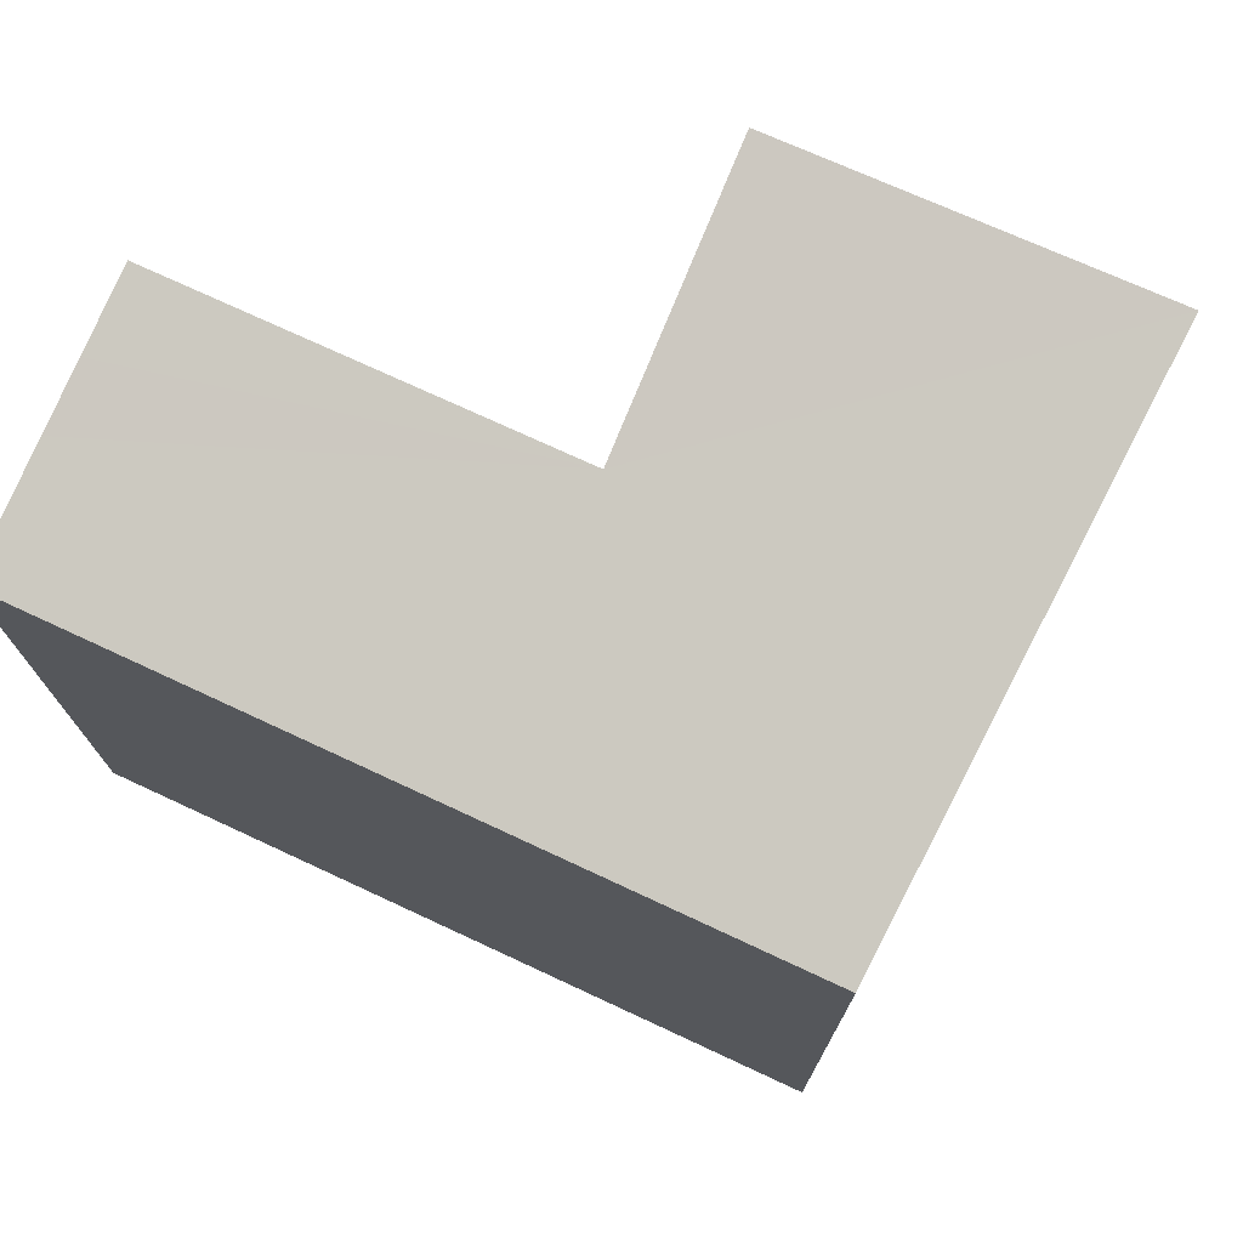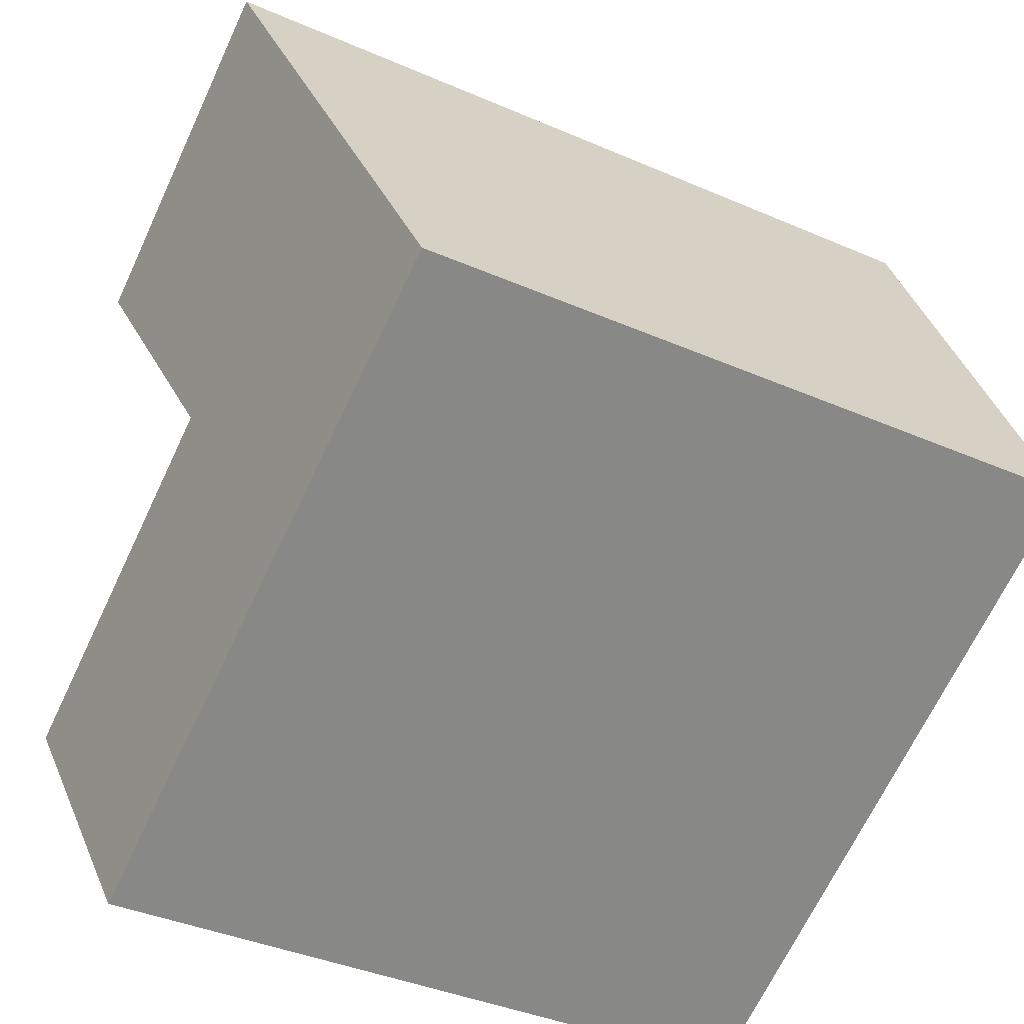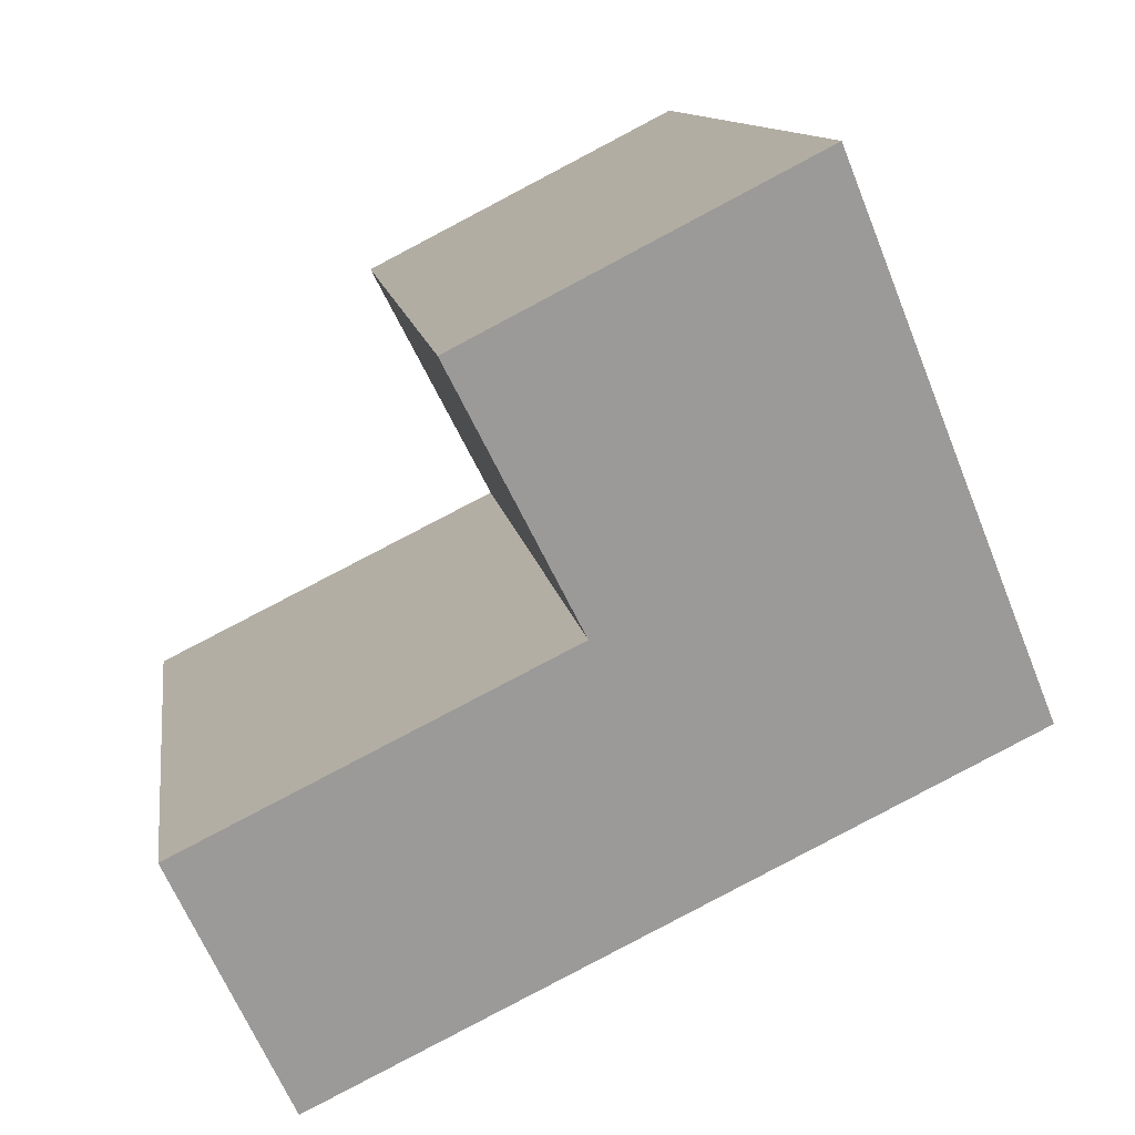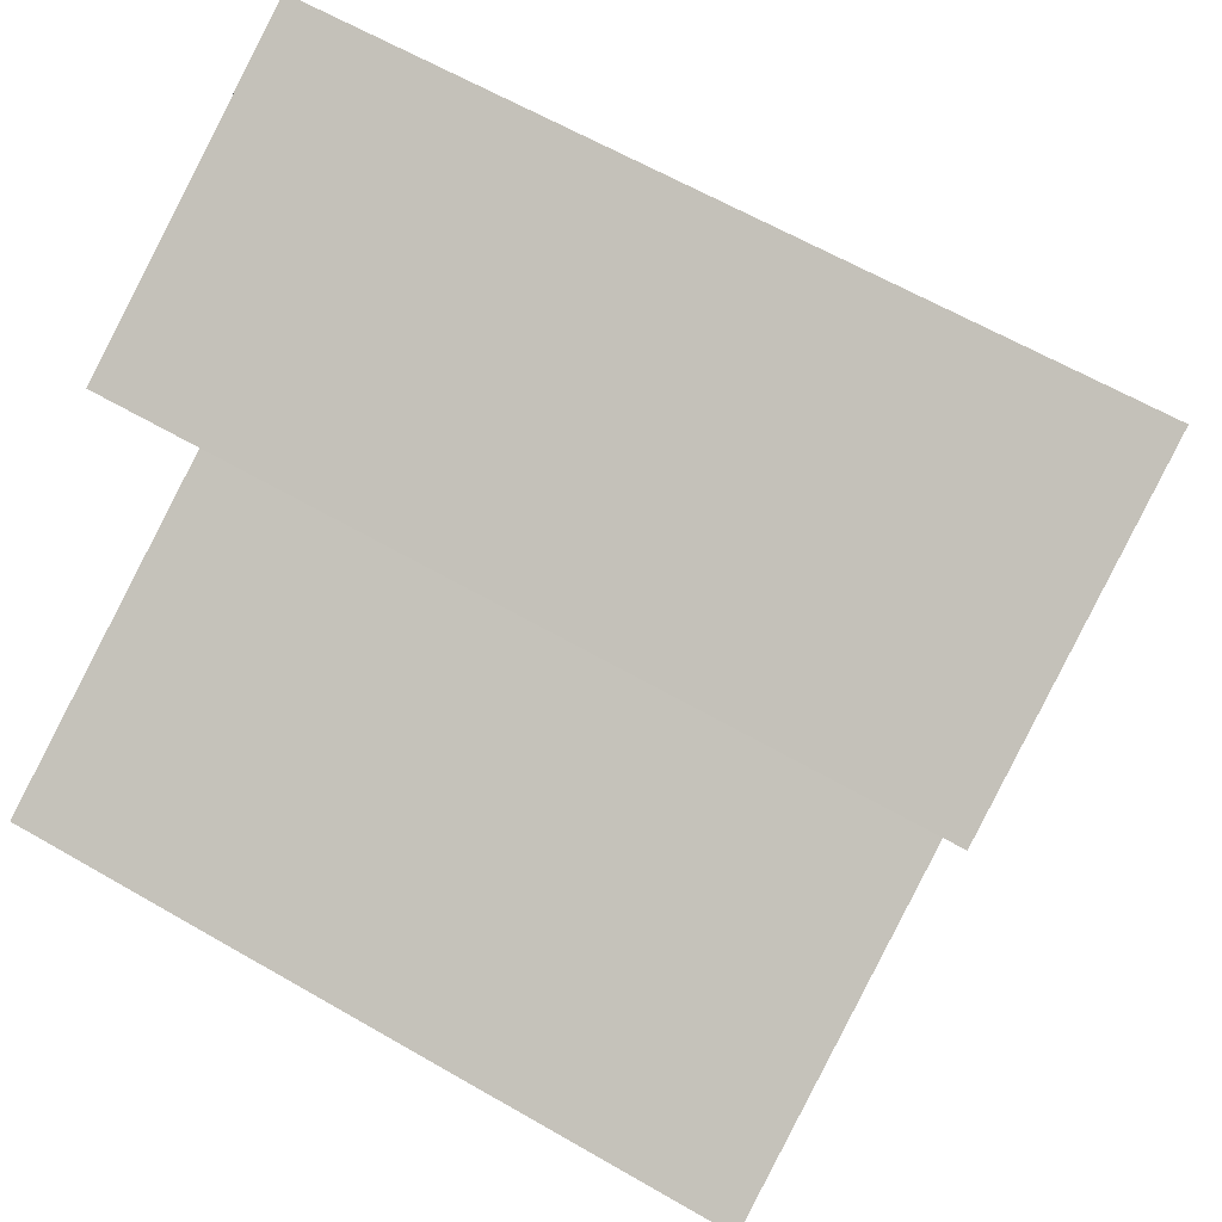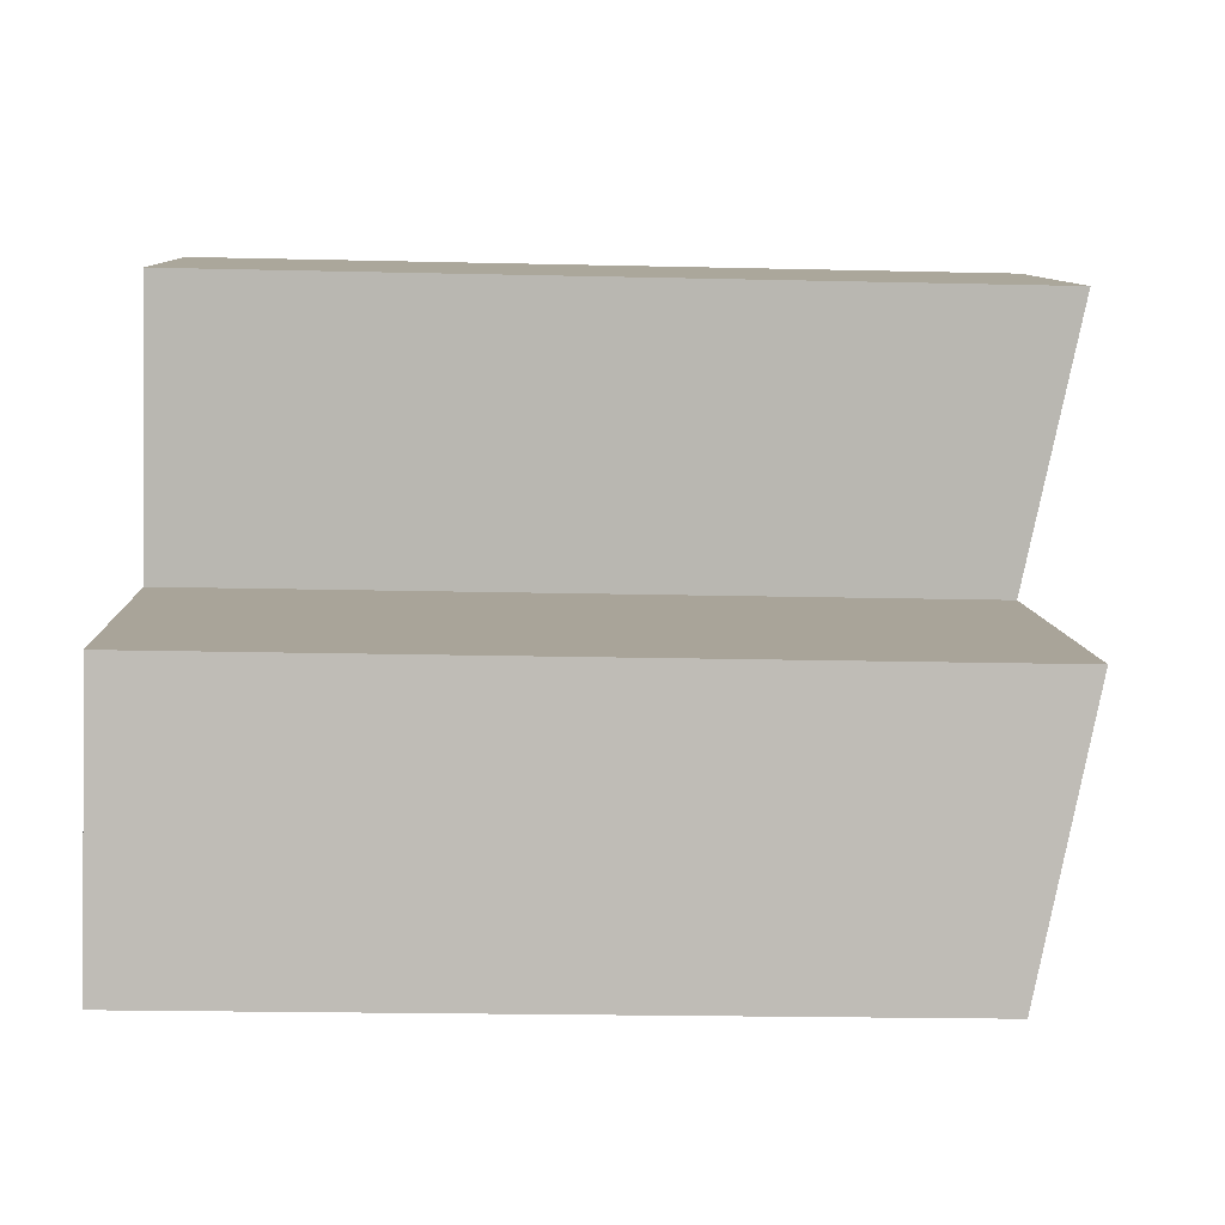
<metadata>
{"format":"obj","ext":"obj","renderer":"f3d","projection":"perspective","resolution":1024,"background":"white","views":[{"elev":75.7,"azim":-128.9,"up":"+Y"},{"elev":-39.0,"azim":-118.6,"up":"+Z"},{"elev":10.8,"azim":172.4,"up":"+Z"},{"elev":61.5,"azim":120.6,"up":"+Z"},{"elev":-19.3,"azim":87.4,"up":"+Z"}]}
</metadata>
<code>
v  3.655 5.878 -1.798
v  5.904 6.075 -1.759
v  5.473 5.878 -2.692
v  2.572 5.878 -1.265
v  0 5.878 3.599e-16
v  3.453 6.31 0.812
v  1.845 6.759 4.206
v  6.132 6.18 -1.265
v  6.412 6.308 -0.659
v  4.51 6.748 2.831
v  5.473 1.648e-16 -2.692
v  2.572 7.746e-17 -1.265
v  0 0 0
v  3.655 1.101e-16 -1.798
v  1.845 -2.575e-16 4.206
v  4.51 -1.733e-16 2.831
v  3.453 -4.972e-17 0.812
v  6.412 4.035e-17 -0.659
v  5.904 1.077e-16 -1.759
v  6.132 7.746e-17 -1.265
g defaultobject
f 1 2 3
f 2 1 4
f 2 4 5
f 2 5 6
f 6 5 7
f 2 6 8
f 8 6 9
f 6 7 10
f 11 1 3
f 1 11 4
f 4 11 5
f 5 11 12
f 5 12 13
f 12 11 14
f 5 15 7
f 15 5 13
f 15 10 7
f 10 15 16
f 17 9 6
f 9 17 18
f 16 6 10
f 6 16 17
f 18 8 9
f 8 18 2
f 2 18 3
f 3 18 19
f 3 19 11
f 19 18 20
f 11 17 14
f 17 11 20
f 17 20 18
f 20 11 19
f 12 15 13
f 15 12 14
f 15 14 17
f 15 17 16

</code>
